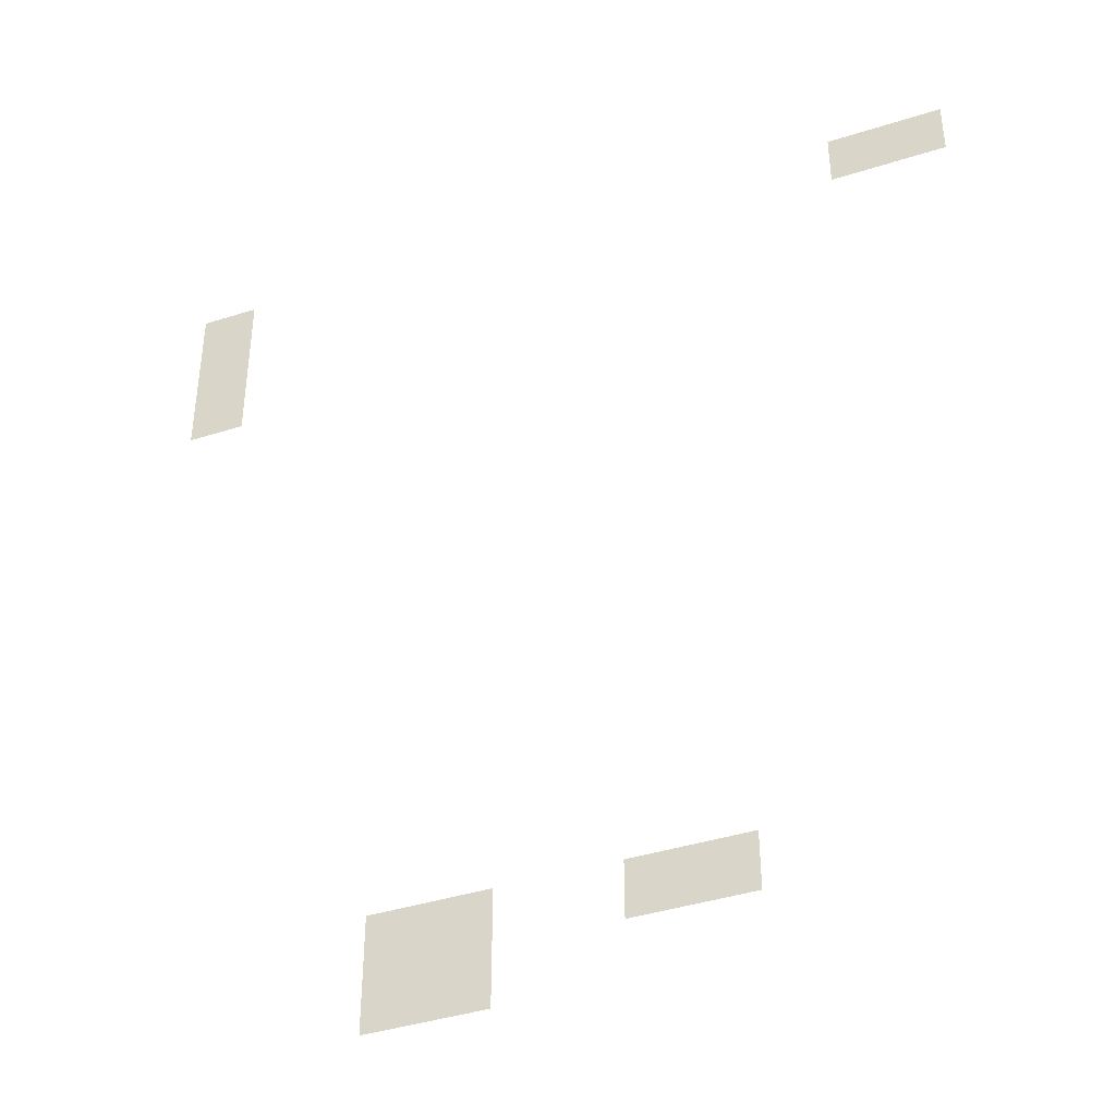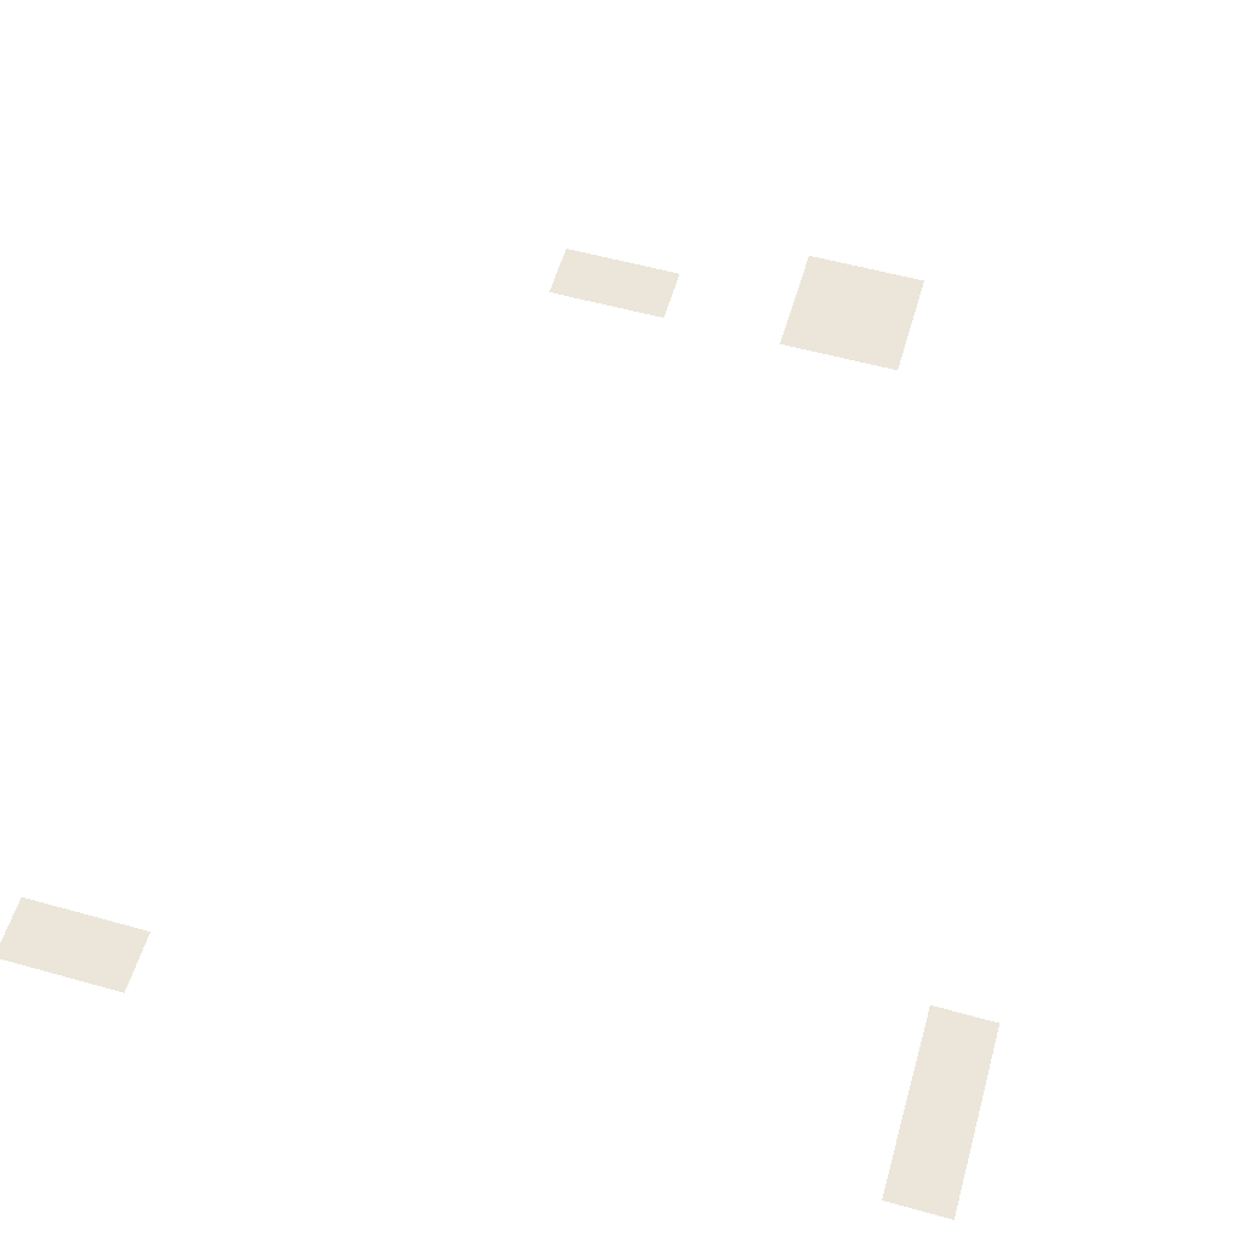
<metadata>
{"format":"obj","ext":"obj","renderer":"f3d","projection":"perspective","resolution":1024,"background":"white","views":[{"elev":-41.3,"azim":21.1,"up":"+Y"},{"elev":56.9,"azim":-163.8,"up":"+Z"}]}
</metadata>
<code>
v -1 -1 0
v -2 -1 0
v -2 0 0
v -1 0 0
v -2 -1 0
v -3 -1 0
v -3 0 0
v -2 0 0
v -14 -1 0
v -15 -1 0
v -15 0 0
v -14 0 0
v -14 -2 0
v -15 -2 0
v -15 -1 0
v -14 -1 0
v -14 -3 0
v -15 -3 0
v -15 -2 0
v -14 -2 0
v -5 -15 0
v -6 -15 0
v -6 -14 0
v -5 -14 0
v -6 -15 0
v -7 -15 0
v -7 -14 0
v -6 -14 0
v -9 -15 0
v -10 -15 0
v -10 -14 0
v -9 -14 0
v -10 -15 0
v -11 -15 0
v -11 -14 0
v -10 -14 0
v -9 -16 0
v -10 -16 0
v -10 -15 0
v -9 -15 0
v -10 -16 0
v -11 -16 0
v -11 -15 0
v -10 -15 0
g World_mesh_0116
f 1 2 3 4
f 5 6 7 8
f 9 10 11 12
f 13 14 15 16
f 17 18 19 20
f 21 22 23 24
f 25 26 27 28
f 29 30 31 32
f 33 34 35 36
f 37 38 39 40
f 41 42 43 44

</code>
